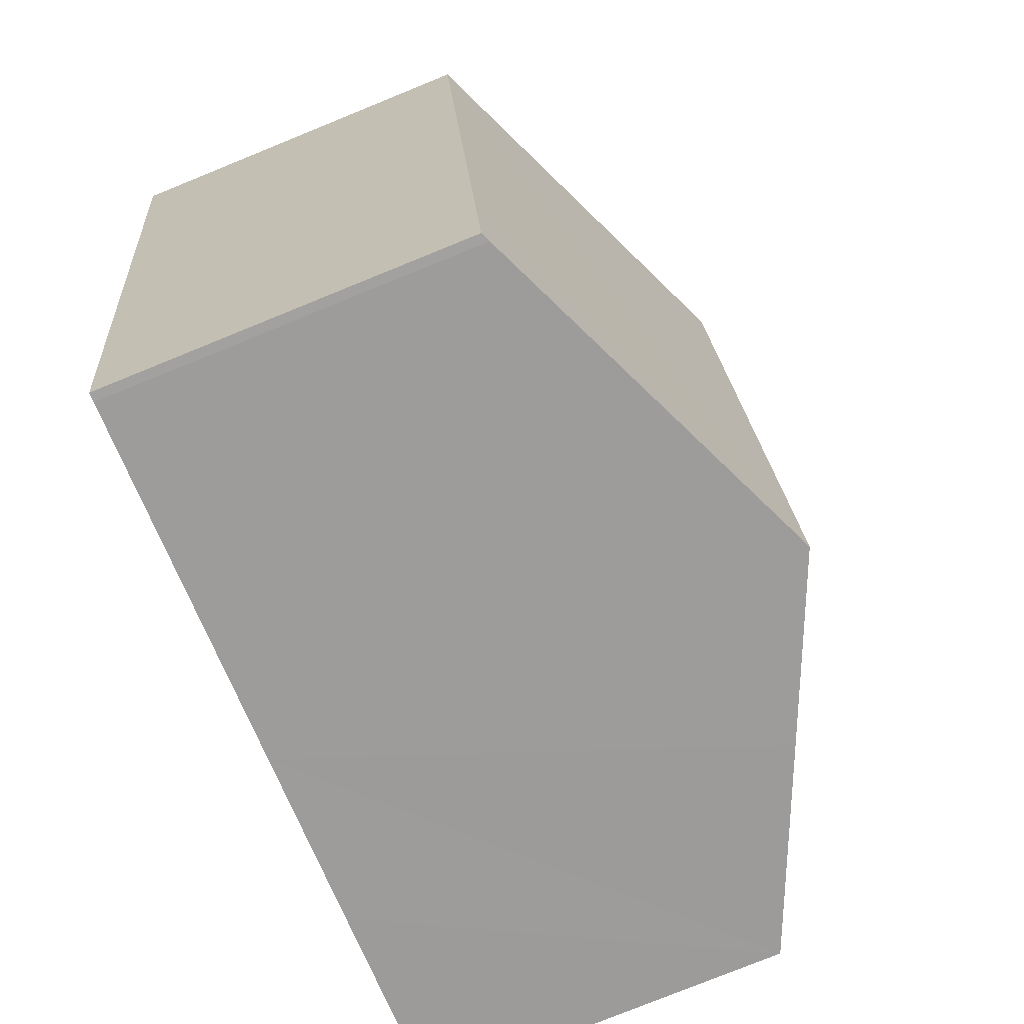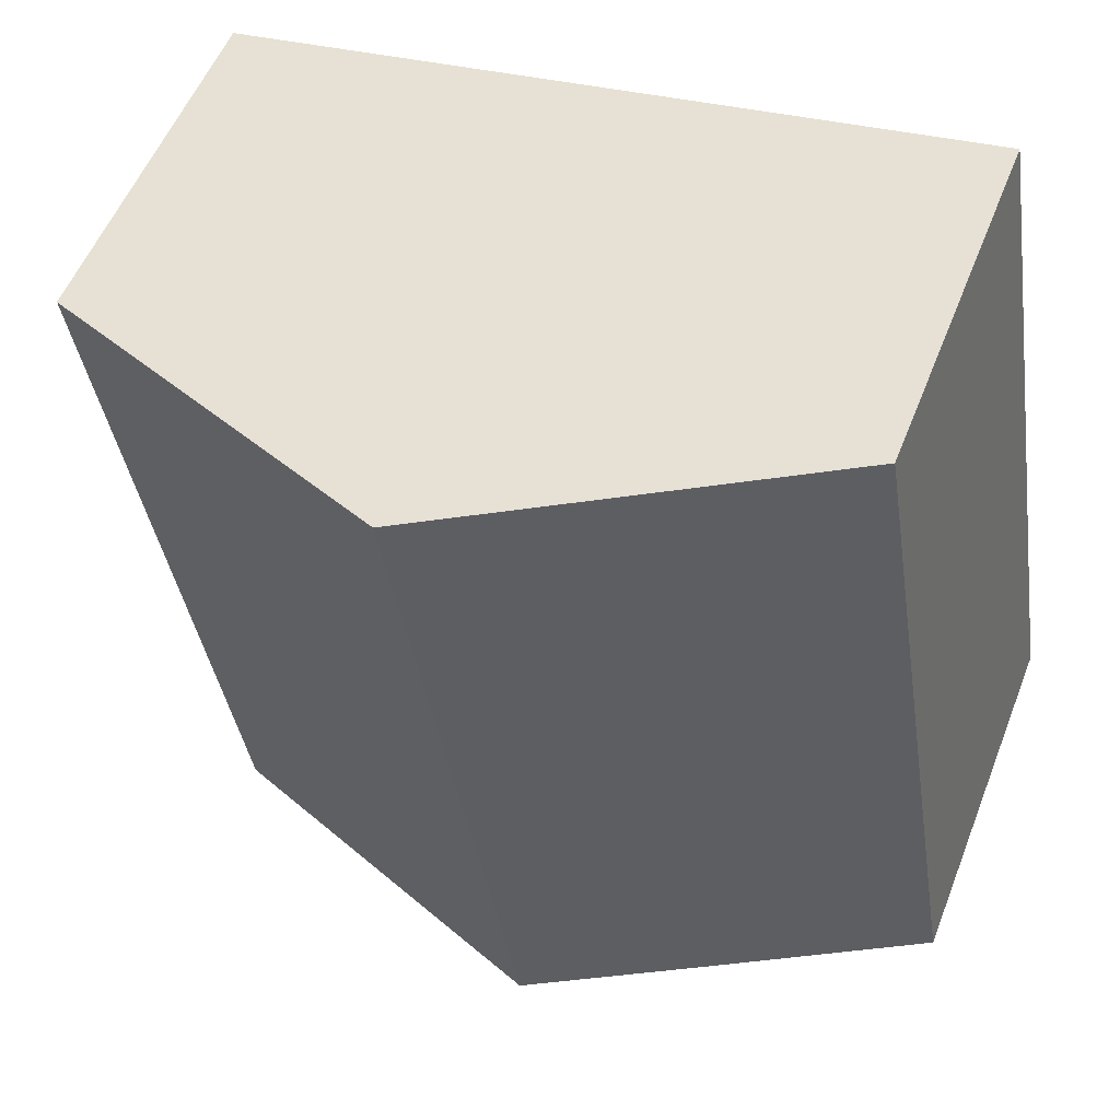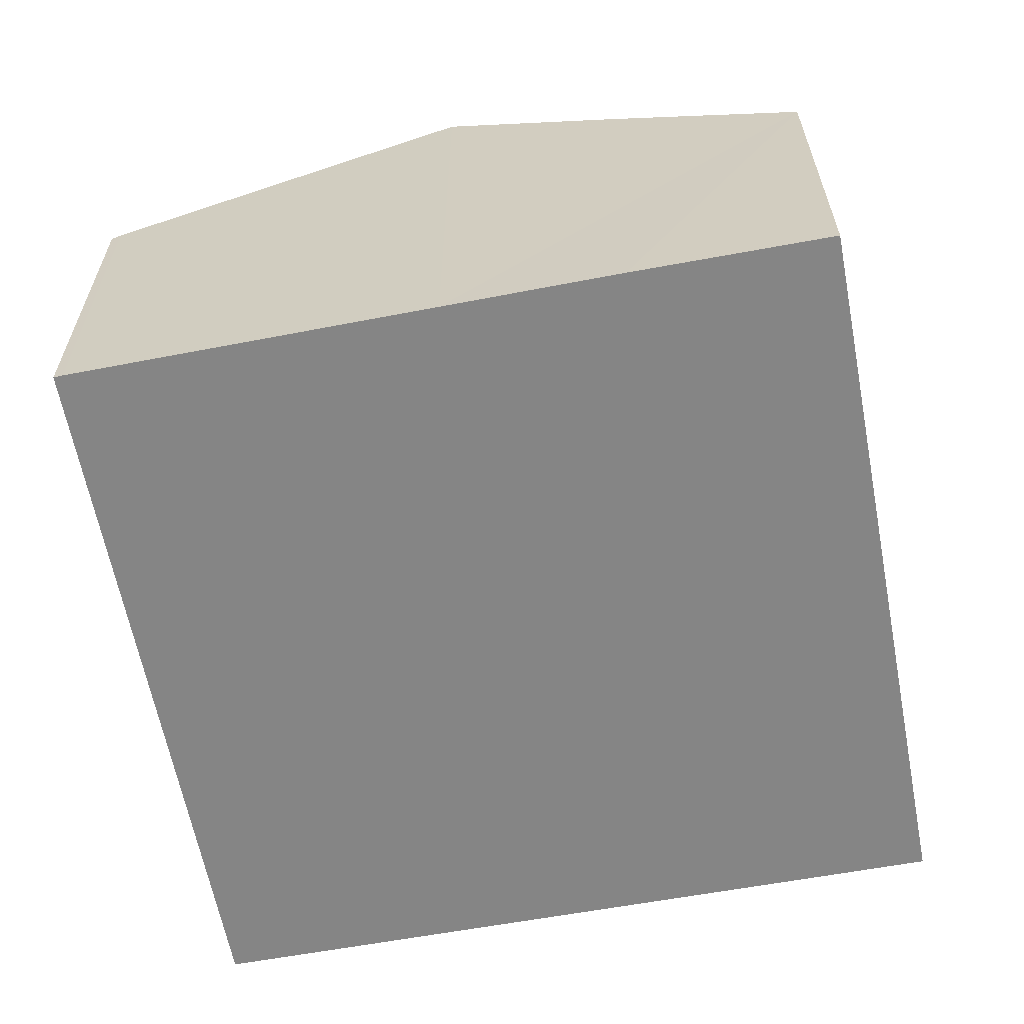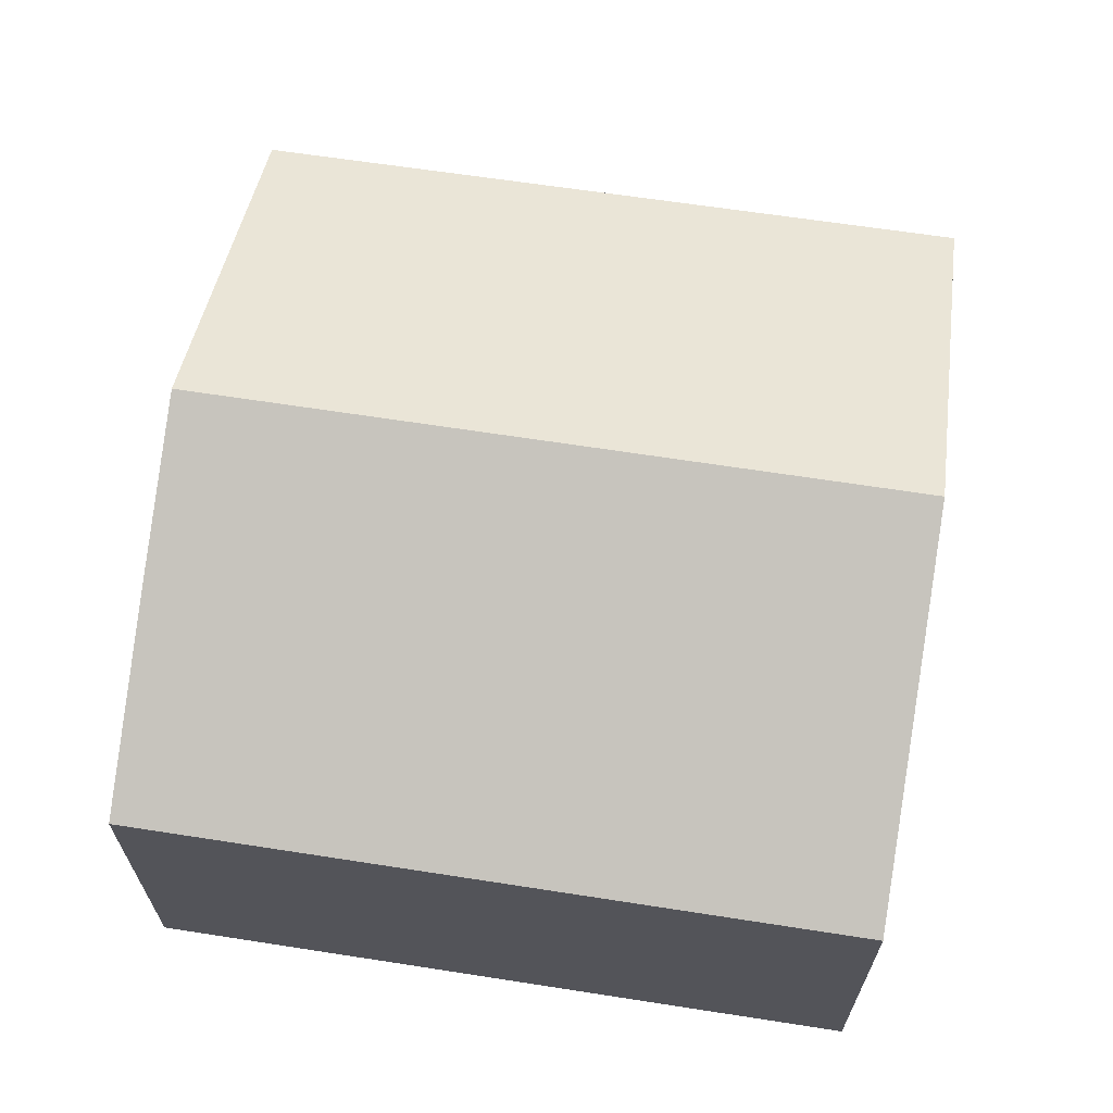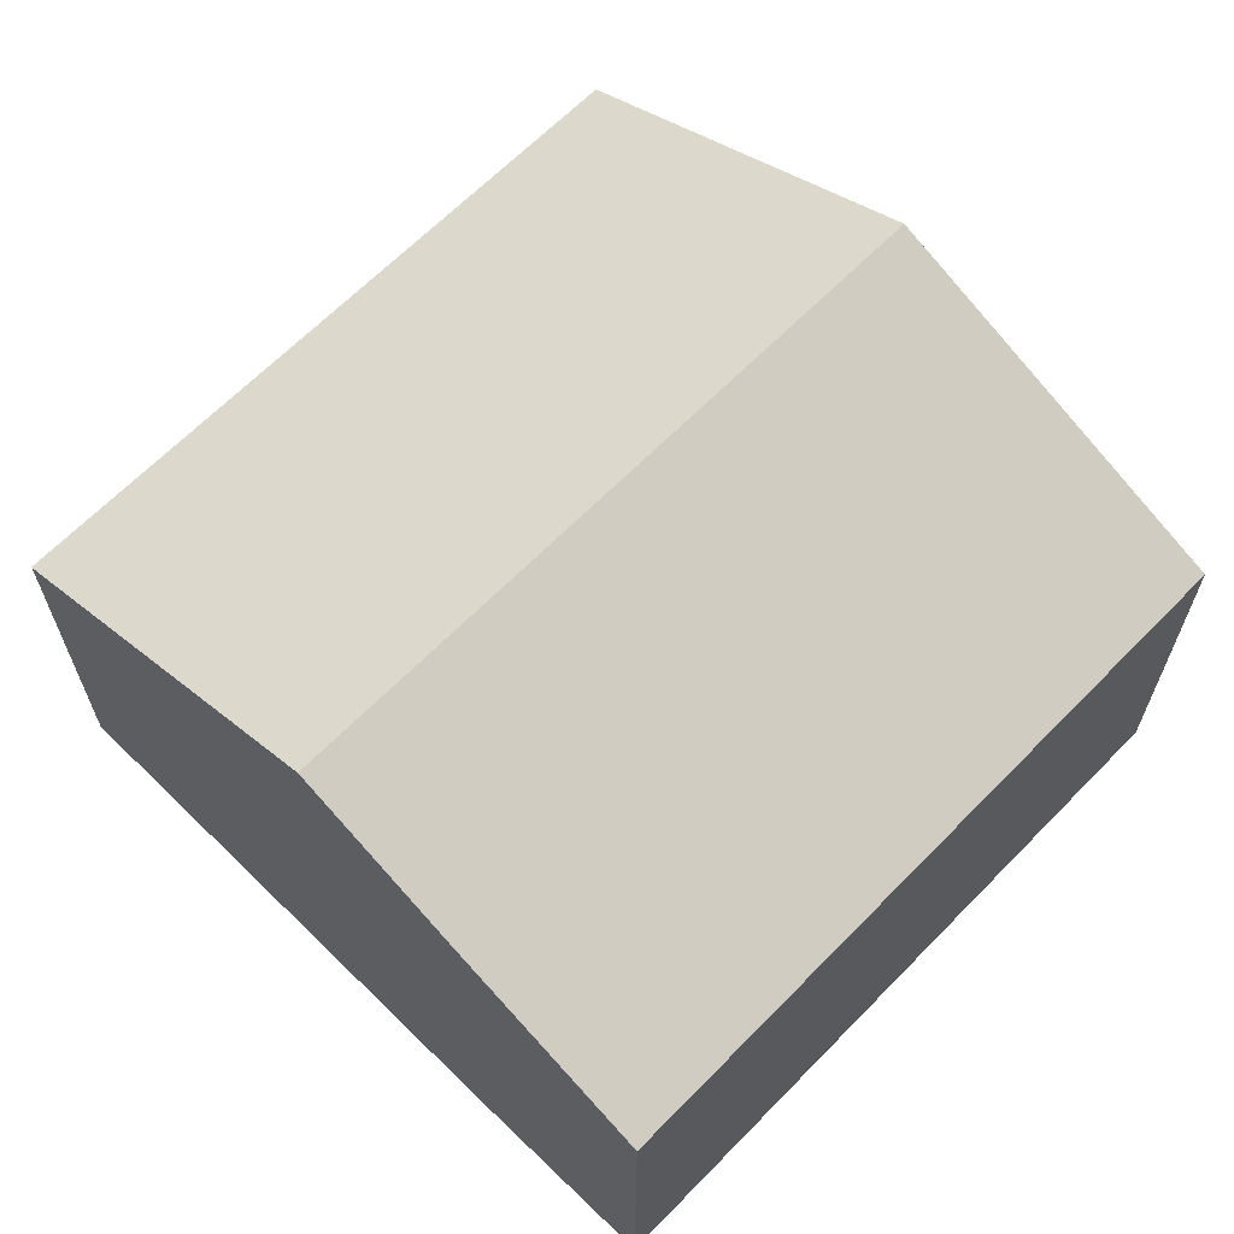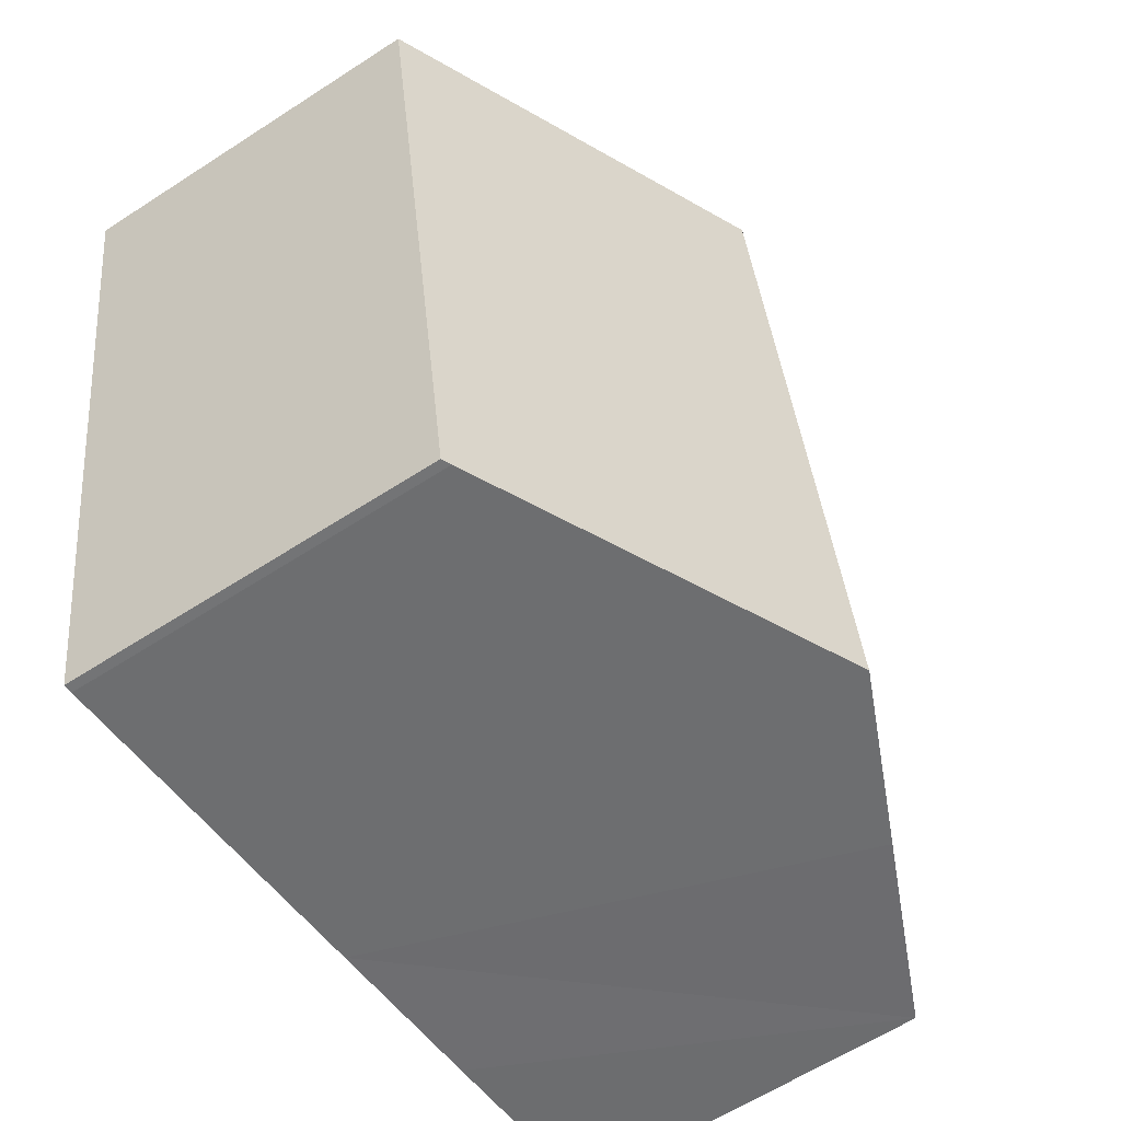
<metadata>
{"format":"obj","ext":"obj","renderer":"f3d","projection":"perspective","resolution":1024,"background":"white","views":[{"elev":-78.1,"azim":112.1,"up":"+Z"},{"elev":54.5,"azim":-158.8,"up":"+Z"},{"elev":-61.8,"azim":-160.0,"up":"+Y"},{"elev":66.0,"azim":-72.0,"up":"+Y"},{"elev":64.6,"azim":-126.6,"up":"+Y"},{"elev":-61.3,"azim":123.5,"up":"+Z"}]}
</metadata>
<code>
v  13.43 6.653 -2.127
v  13.89 6.577 -0.334
v  13.59 6.581 -2.146
v  6.815 9.539 -1.095
v  15.76 6.55 10.87
v  8.918 9.539 11.99
v  2.107 6.563 13.11
v  3.607 8.139 -0.594
v  0 6.563 4.019e-16
v  8.65 9.422 12.03
v  13.43 1.302e-16 -2.127
v  13.59 1.314e-16 -2.146
v  6.815 6.705e-17 -1.095
v  3.607 3.637e-17 -0.594
v  0 0 0
v  2.107 -8.026e-16 13.11
v  8.65 -7.369e-16 12.03
v  8.918 -7.342e-16 11.99
v  15.76 -6.655e-16 10.87
v  13.89 2.045e-17 -0.334
g defaultobject
f 1 2 3
f 2 1 4
f 2 4 5
f 5 4 6
f 7 8 9
f 8 7 4
f 4 7 6
f 6 7 10
f 3 11 1
f 11 3 12
f 11 4 1
f 4 11 13
f 4 13 8
f 8 13 9
f 9 13 14
f 9 14 15
f 15 7 9
f 7 15 16
f 16 10 7
f 10 16 6
f 6 16 5
f 5 16 17
f 5 17 18
f 5 18 19
f 2 12 3
f 12 2 5
f 12 5 20
f 20 5 19
f 14 16 15
f 16 14 17
f 17 14 13
f 17 13 18
f 18 13 11
f 18 11 19
f 19 11 20
f 20 11 12

</code>
